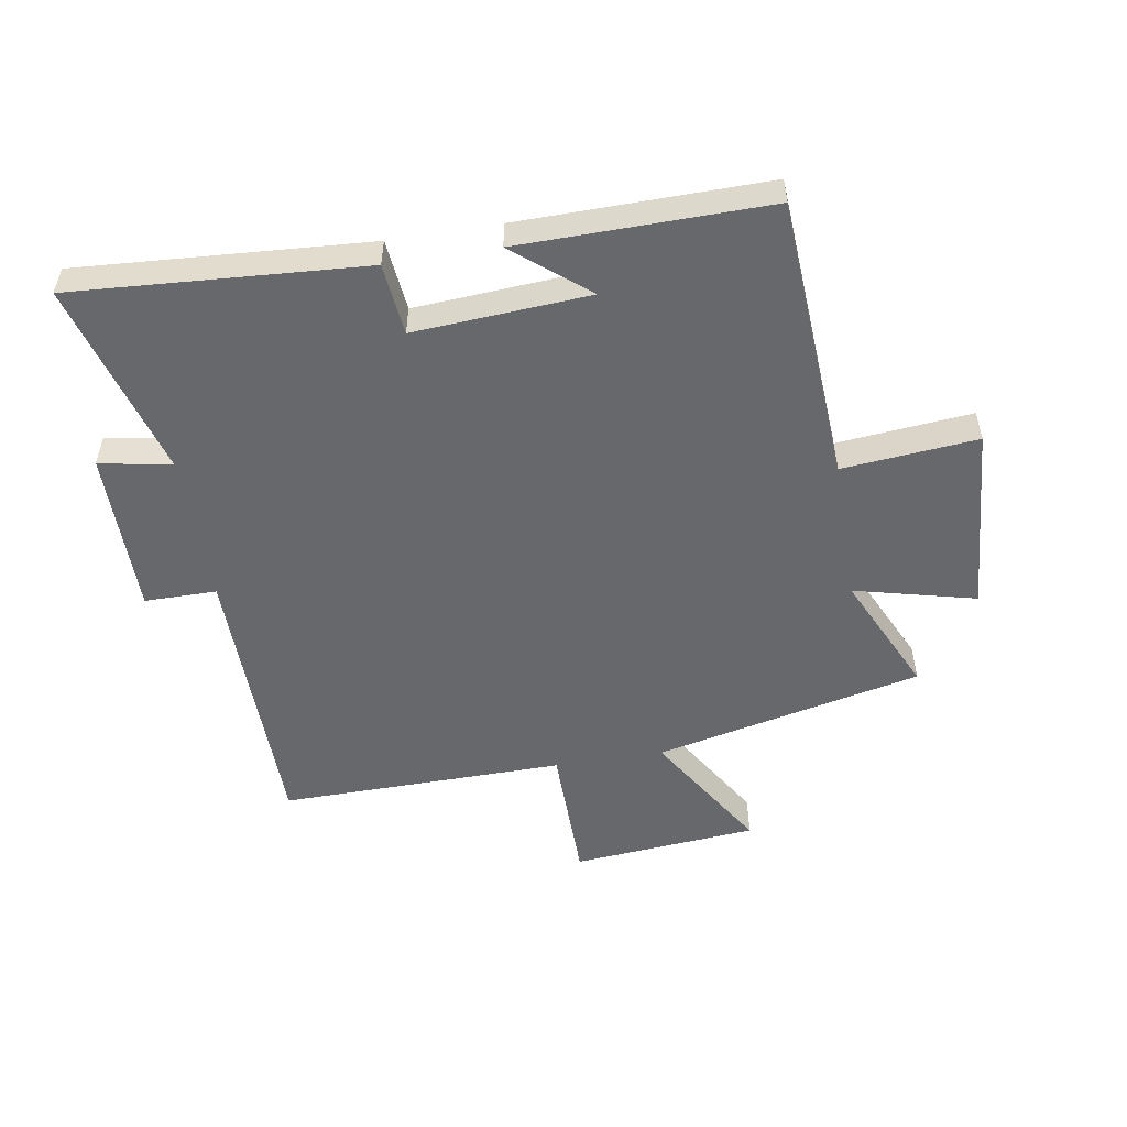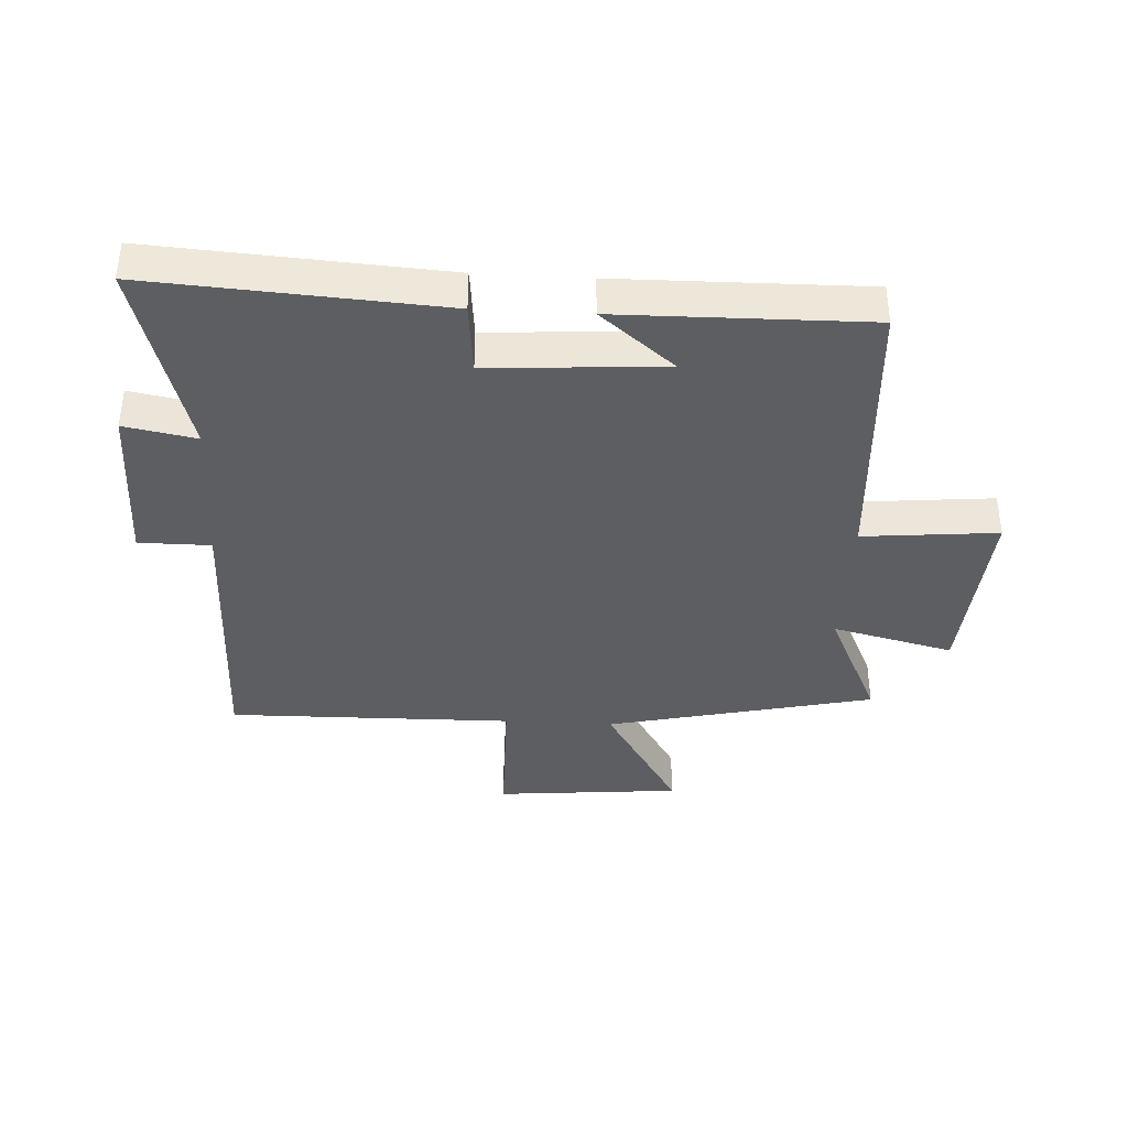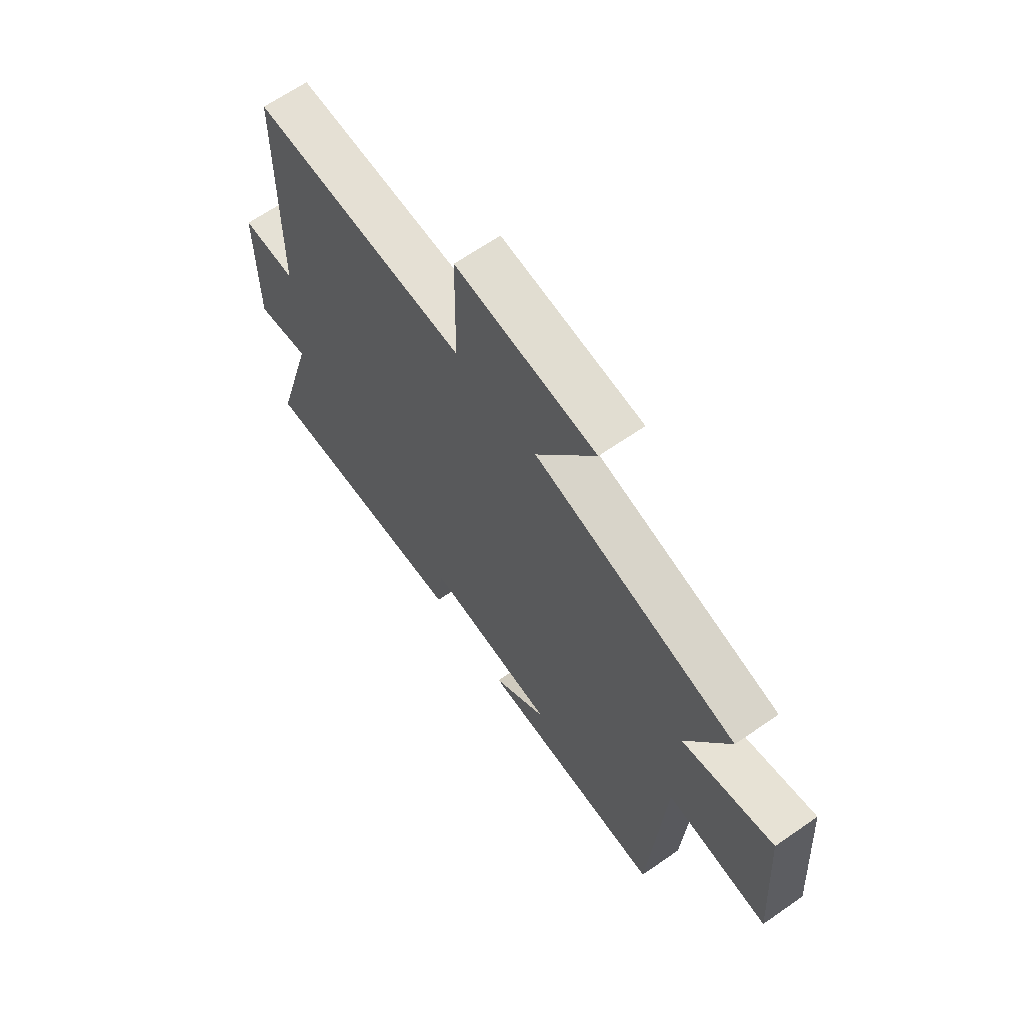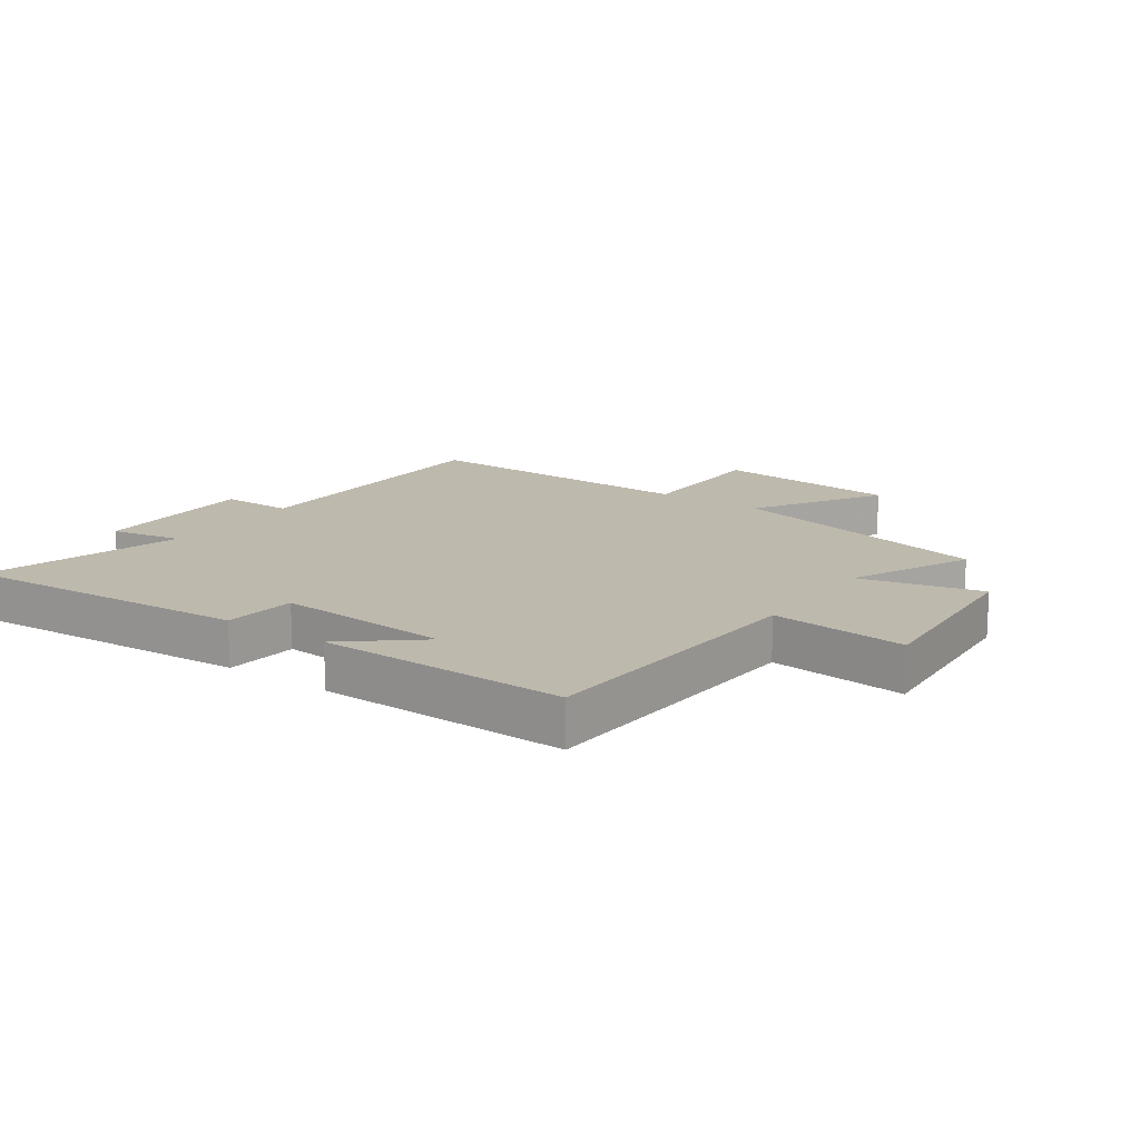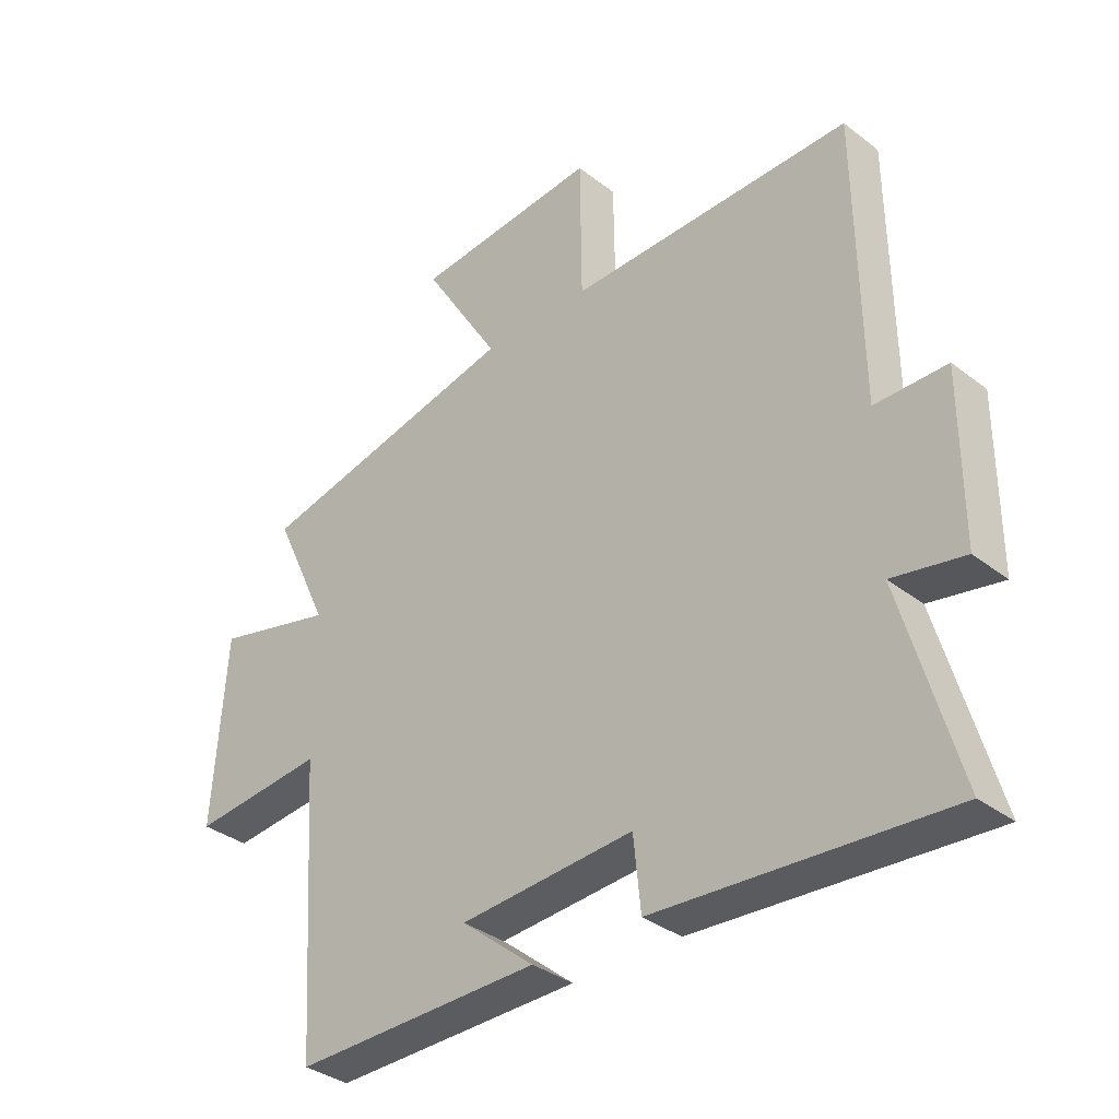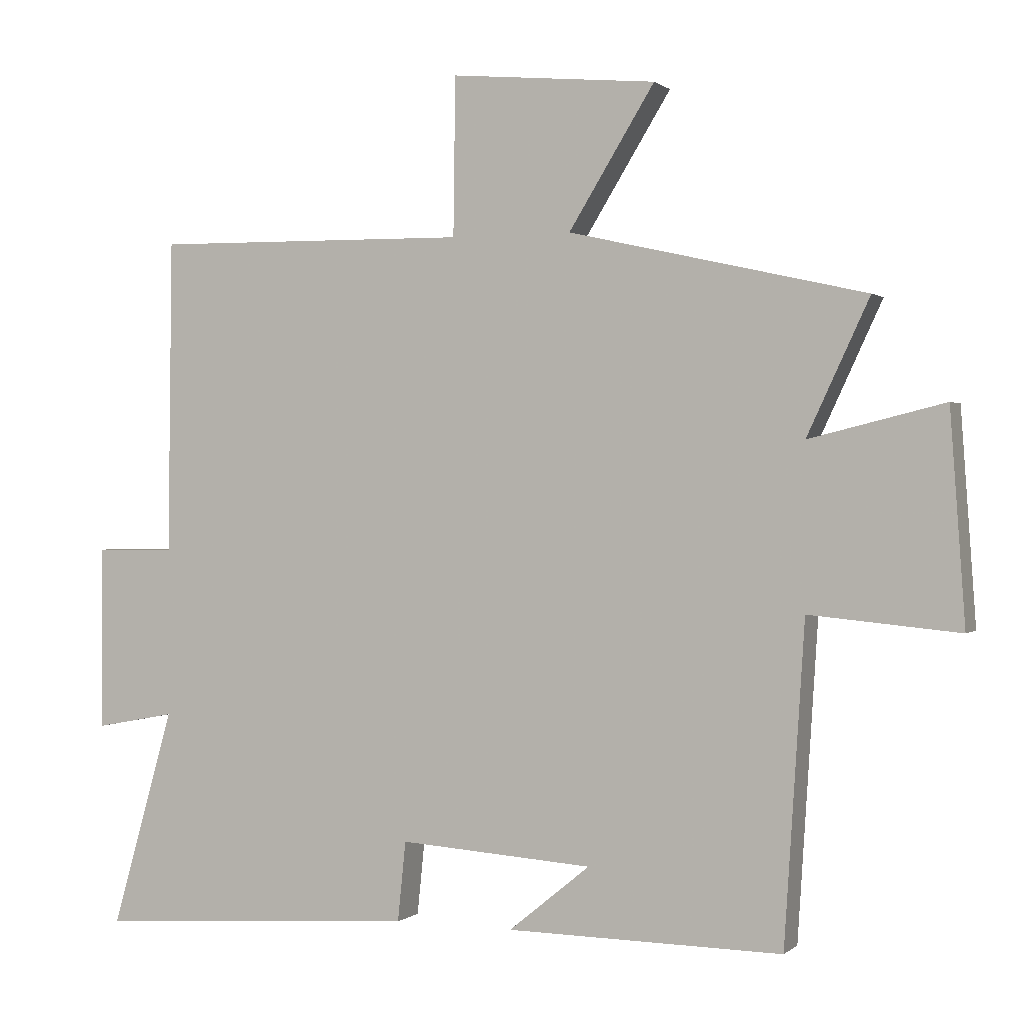
<metadata>
{"format":"obj","ext":"obj","renderer":"f3d","projection":"perspective","resolution":1024,"background":"white","views":[{"elev":-52.4,"azim":-170.7,"up":"+Y"},{"elev":-38.3,"azim":176.8,"up":"+Y"},{"elev":65.0,"azim":-125.0,"up":"+Z"},{"elev":15.3,"azim":-145.0,"up":"+Y"},{"elev":-34.7,"azim":44.1,"up":"+Z"},{"elev":0.6,"azim":-157.8,"up":"+Z"}]}
</metadata>
<code>
v -0.592 0.07 0.4
v -0.154 0.07 0.5
v -0.281 0.07 0.706
v 0.023 0.07 0.734
v 0.026 0.07 0.5
v 0.494 0.07 0.507
v 0.5 0.07 0.041
v 0.618 0.07 0.041
v 0.618 0.07 -0.231
v 0.5 0.07 -0.209
v 0.592 0.07 -0.531
v 0.115 0.07 -0.5
v 0.103 0.07 -0.382
v -0.183 0.07 -0.402
v -0.063 0.07 -0.5
v -0.47 0.07 -0.506
v -0.5 0.07 -0.037
v -0.721 0.07 -0.058
v -0.699 0.07 0.252
v -0.5 0.07 0.203
v -0.592 0 0.4
v -0.154 0 0.5
v -0.281 0 0.706
v 0.023 0 0.734
v 0.026 0 0.5
v 0.494 0 0.507
v 0.5 0 0.041
v 0.618 0 0.041
v 0.618 0 -0.231
v 0.5 0 -0.209
v 0.592 0 -0.531
v 0.115 0 -0.5
v 0.103 0 -0.382
v -0.183 0 -0.402
v -0.063 0 -0.5
v -0.47 0 -0.506
v -0.5 0 -0.037
v -0.721 0 -0.058
v -0.699 0 0.252
v -0.5 0 0.203
f 17 18 19 20
f 16 17 20
f 14 15 16
f 14 16 20
f 20 1 2
f 14 20 2
f 13 14 2
f 10 11 12 13
f 7 8 9 10
f 7 10 13
f 6 7 13
f 5 6 13
f 2 3 4 5
f 2 5 13
f 40 39 38 37
f 40 37 36
f 36 35 34
f 40 36 34
f 22 21 40
f 22 40 34
f 22 34 33
f 33 32 31 30
f 30 29 28 27
f 33 30 27
f 33 27 26
f 33 26 25
f 25 24 23 22
f 33 25 22
f 1 21 22 2
f 2 22 23 3
f 3 23 24 4
f 4 24 25 5
f 5 25 26 6
f 6 26 27 7
f 7 27 28 8
f 8 28 29 9
f 9 29 30 10
f 10 30 31 11
f 11 31 32 12
f 12 32 33 13
f 13 33 34 14
f 14 34 35 15
f 15 35 36 16
f 16 36 37 17
f 17 37 38 18
f 18 38 39 19
f 19 39 40 20
f 20 40 21 1

</code>
